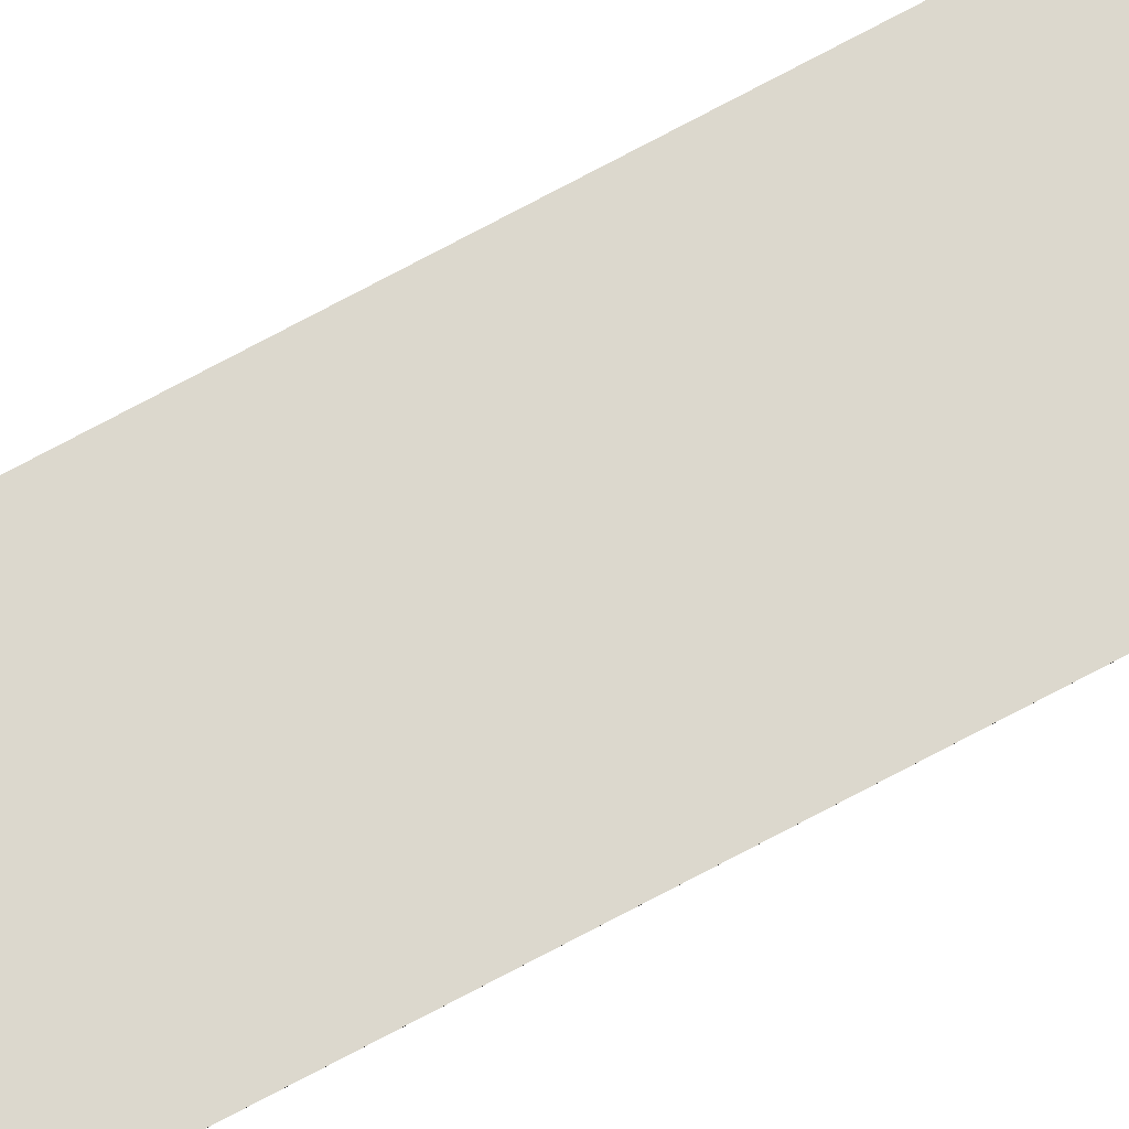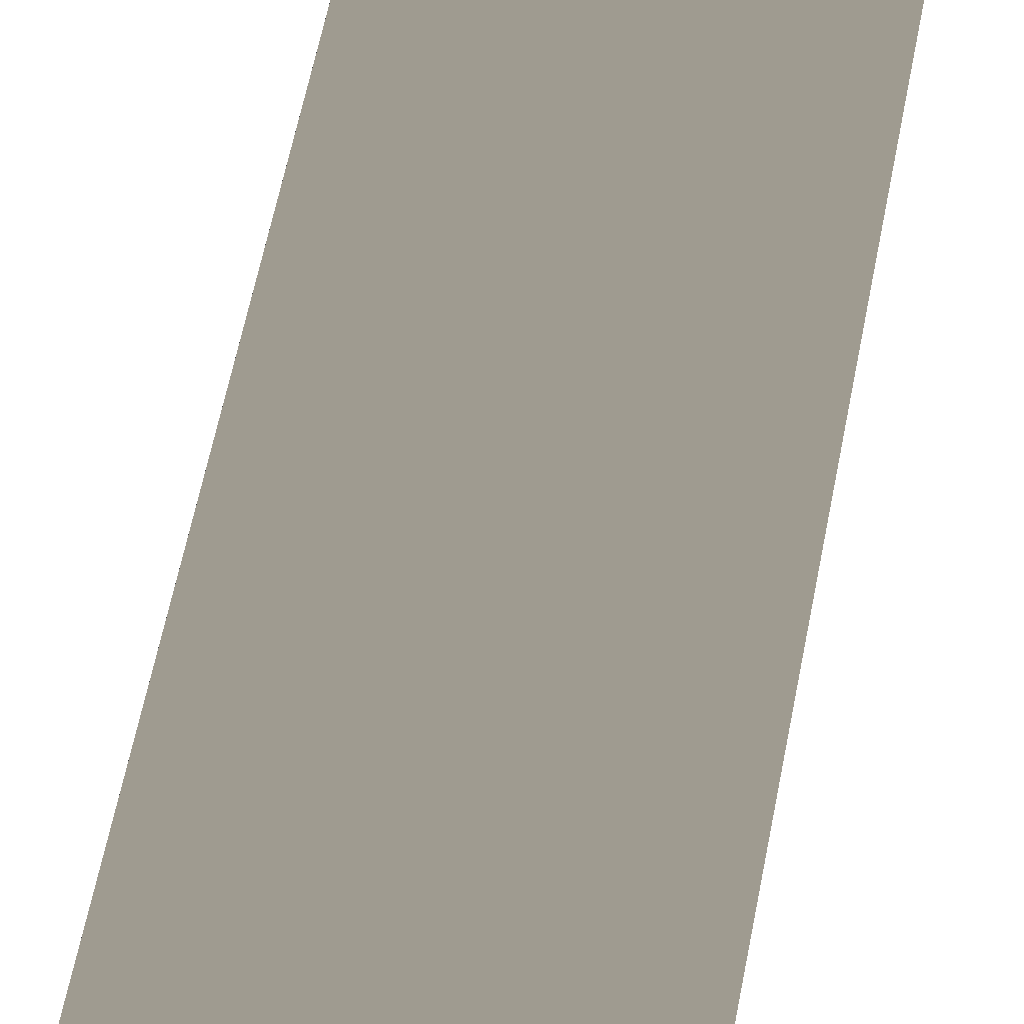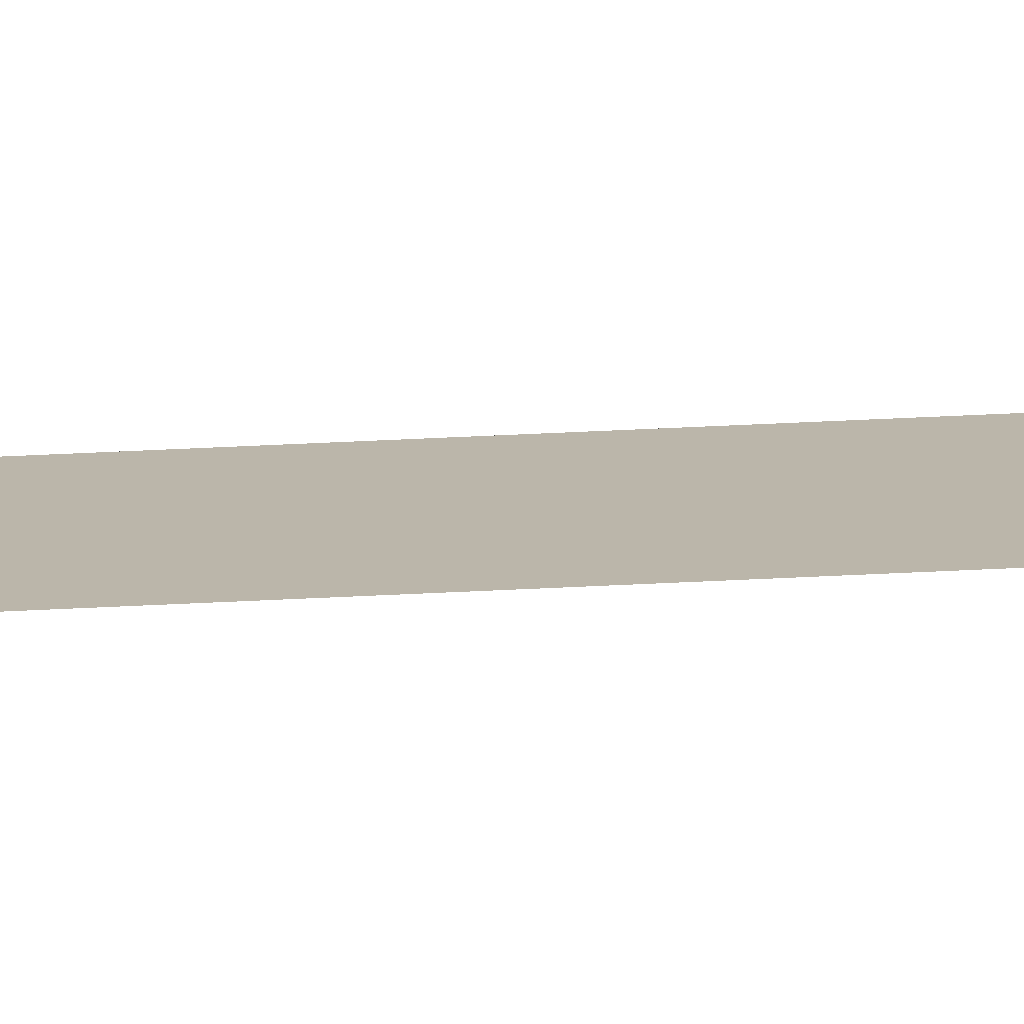
<metadata>
{"format":"obj","ext":"obj","renderer":"f3d","projection":"perspective","resolution":1024,"background":"white","views":[{"elev":72.5,"azim":61.7,"up":"+Y"},{"elev":4.0,"azim":-179.1,"up":"+Y"},{"elev":13.9,"azim":-100.1,"up":"+Y"}]}
</metadata>
<code>
o wall_obb.278_Mesh.283
v 138.7 4.508 169.5
v 138.7 4.508 164.4
v 138.7 4.508 159.3
v 138.7 4.508 154.2
v 138.7 4.508 149.1
v 138.7 4.508 144
v 138.7 4.508 138.9
v 138.7 4.508 133.8
v 138.7 4.508 128.7
v 138.7 4.508 123.6
v 138.2 4.508 169.5
v 138.2 4.508 164.4
v 138.2 4.508 159.3
v 138.2 4.508 154.2
v 138.2 4.508 149.1
v 138.2 4.508 144
v 138.2 4.508 138.9
v 138.2 4.508 133.8
v 138.2 4.508 128.7
v 138.2 4.508 123.6
f 1 2 3 4 5 6 7 8 9 10 20 19 18 17 16 15 14 13 12 11

</code>
